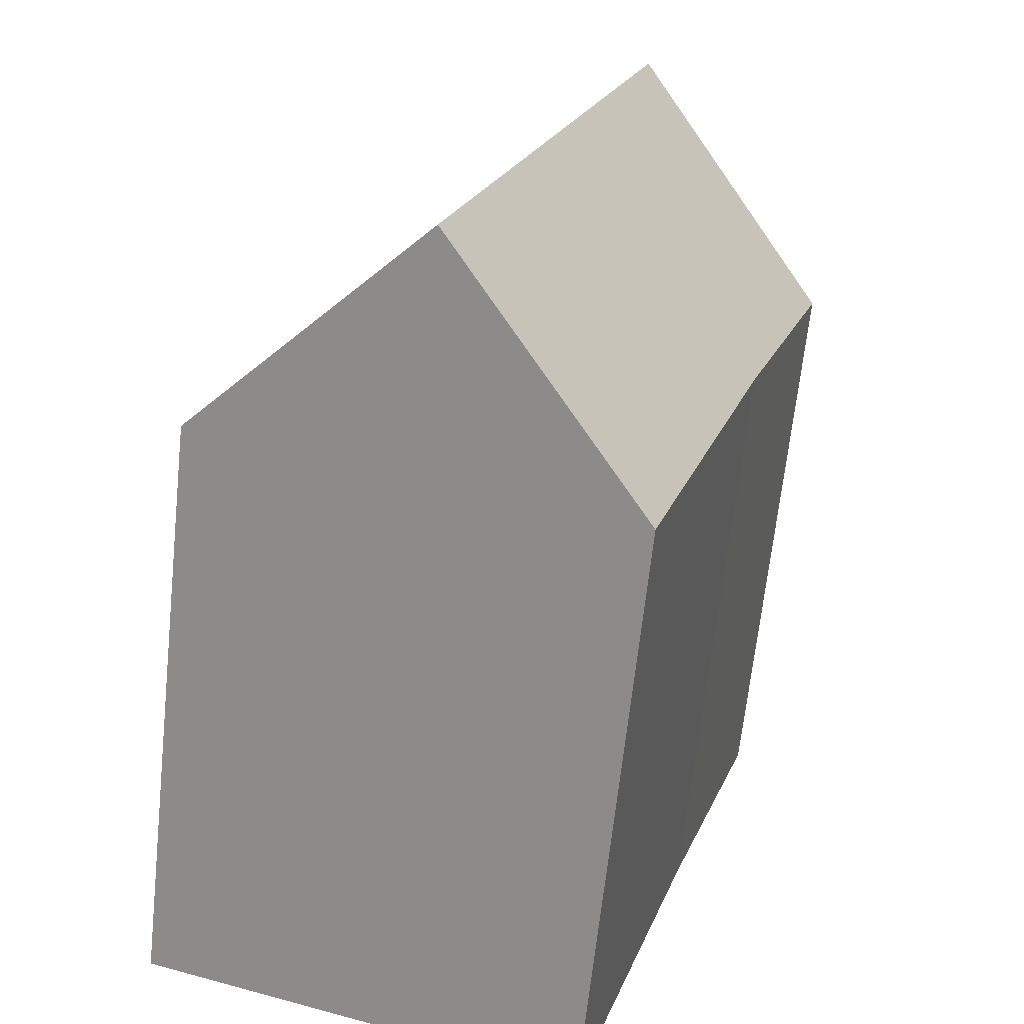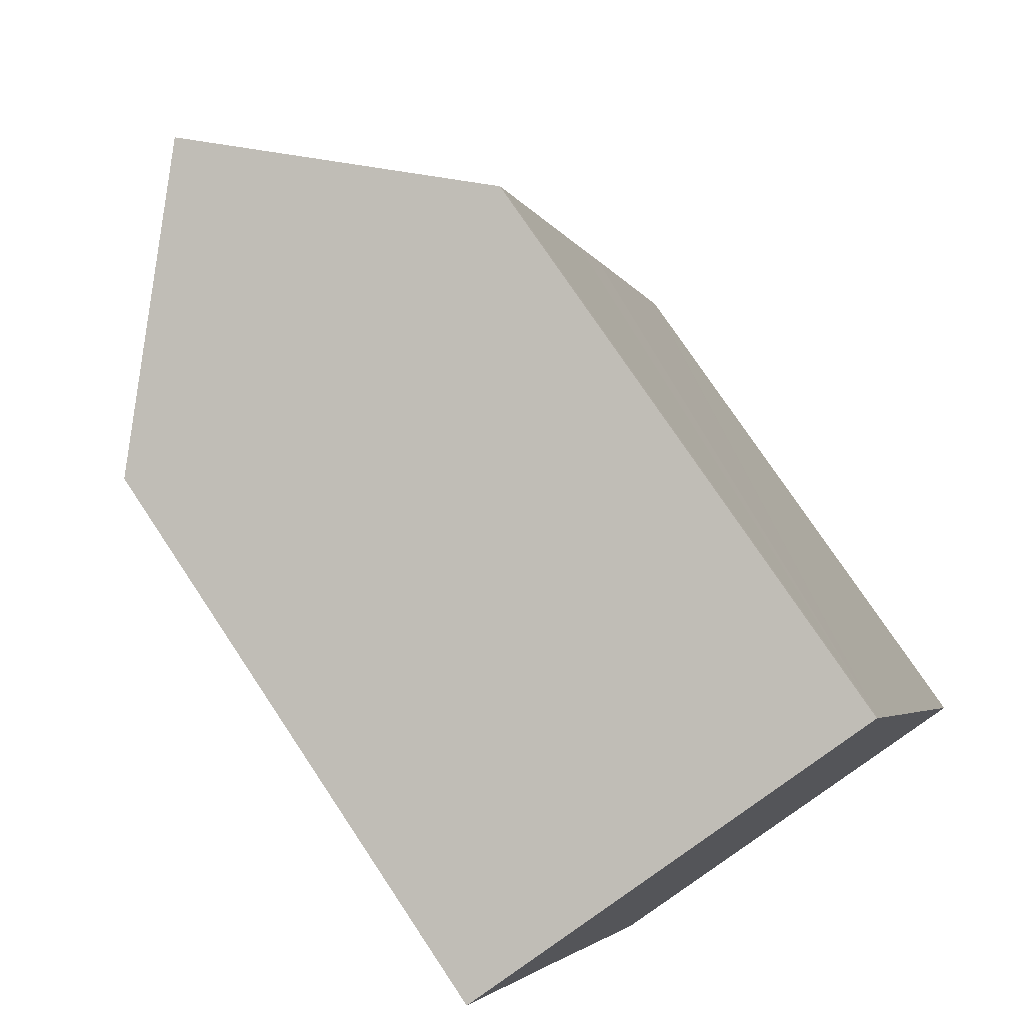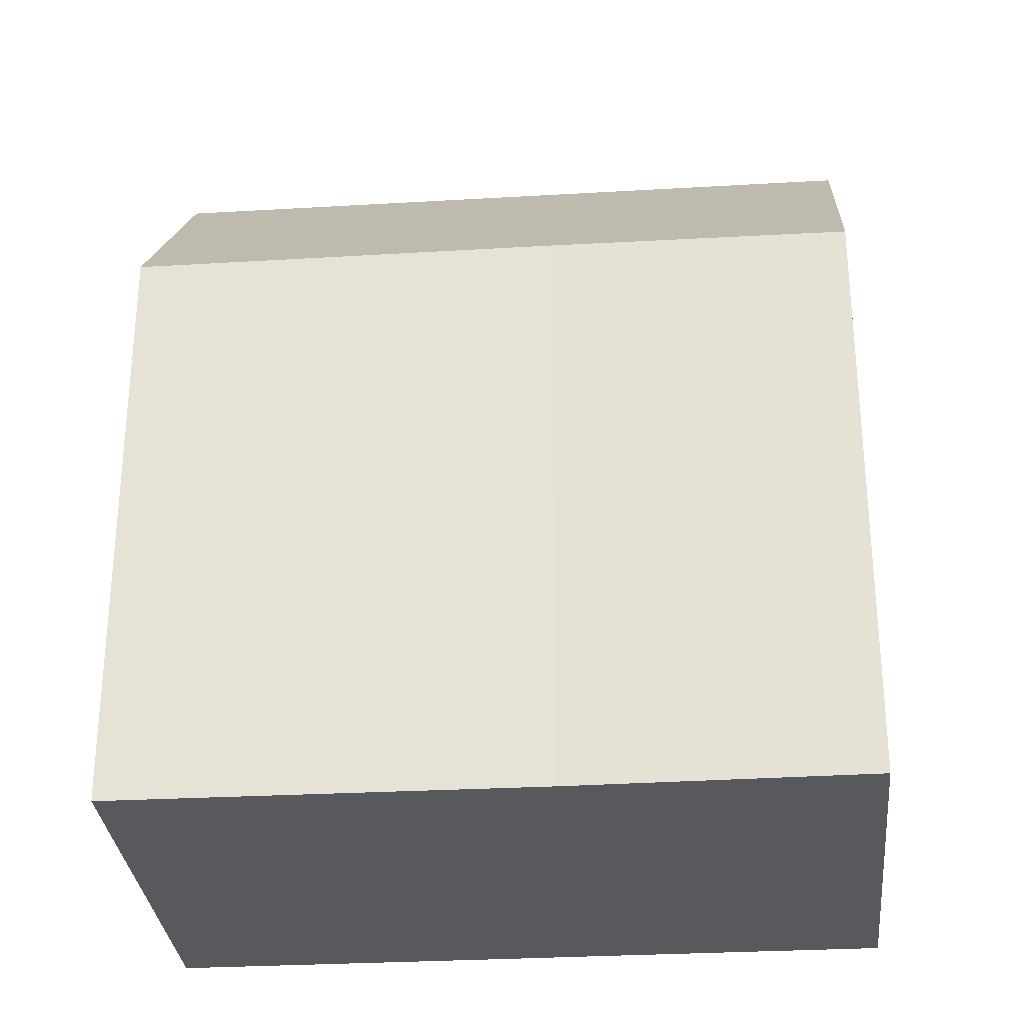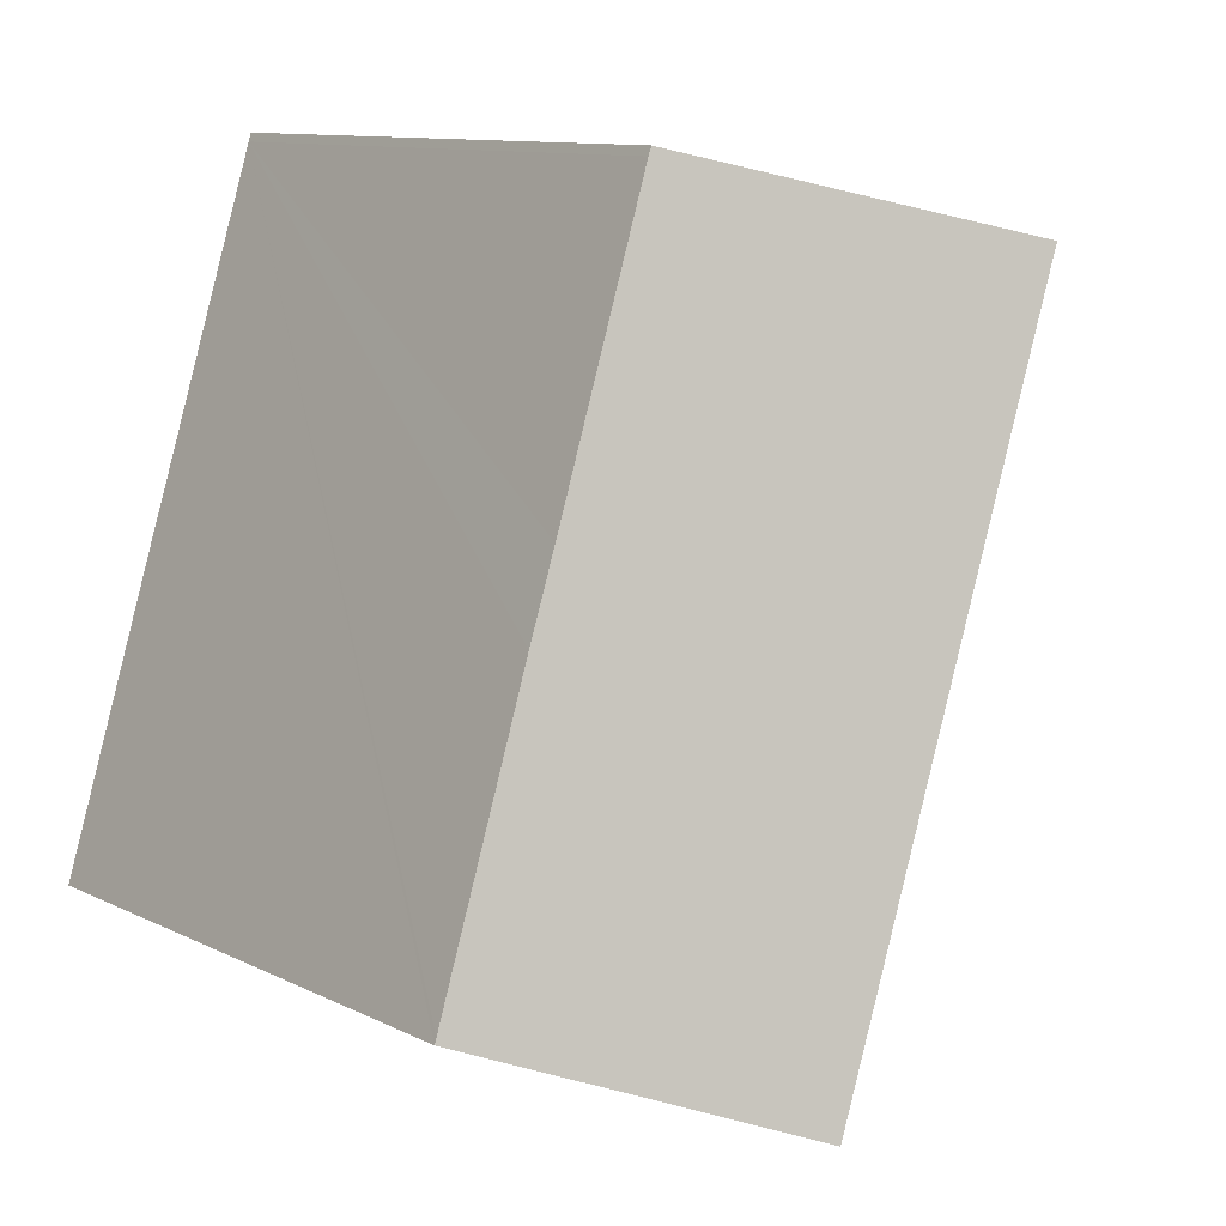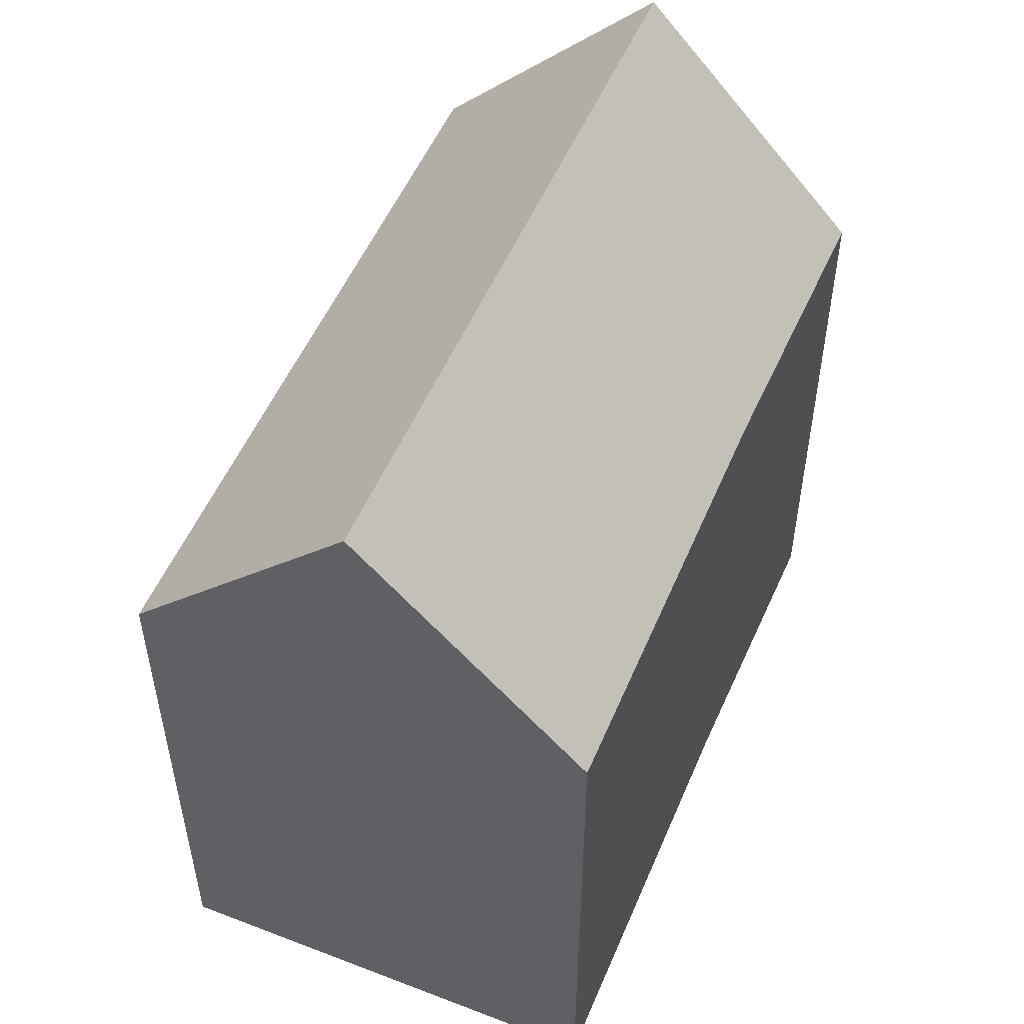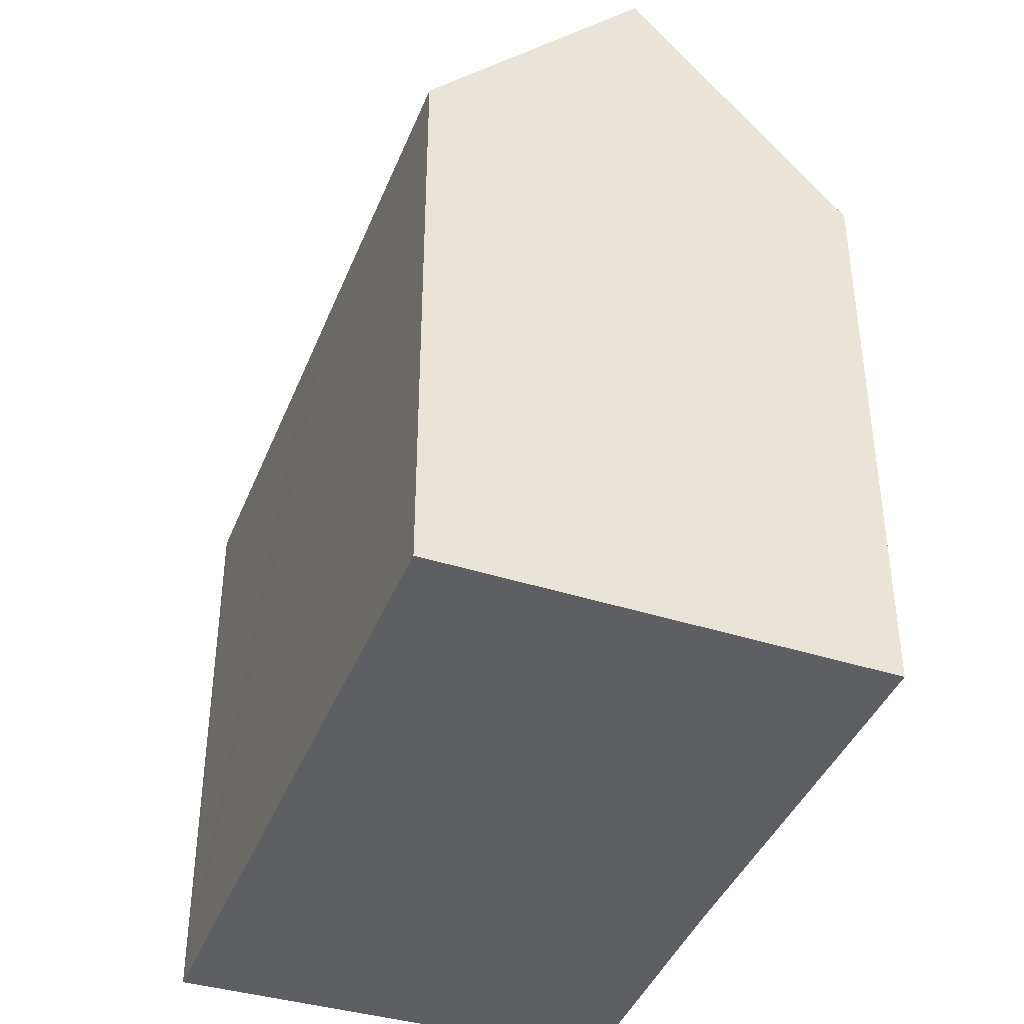
<metadata>
{"format":"obj","ext":"obj","renderer":"f3d","projection":"perspective","resolution":1024,"background":"white","views":[{"elev":-66.3,"azim":173.9,"up":"+Z"},{"elev":76.2,"azim":-33.7,"up":"+Z"},{"elev":-29.8,"azim":-102.6,"up":"+Y"},{"elev":10.6,"azim":140.9,"up":"+Z"},{"elev":53.5,"azim":-174.5,"up":"+Y"},{"elev":-40.9,"azim":141.8,"up":"+Y"}]}
</metadata>
<code>
v  5.334 20.52 1.794
v  2.296 14.72 -6.971
v  0 14.63 8.959e-16
v  10.75 20.52 -15.33
v  5.388 14.66 -16.96
v  11.28 19.94 -15.17
v  16.07 14.64 -13.56
v  16.12 14.65 -13.7
v  14.2 14.64 -7.607
v  13.73 14.63 -6.124
v  13.16 14.64 -4.319
v  13.08 14.64 -4.076
v  13.05 14.64 -3.978
v  10.72 14.64 3.373
v  10.65 14.65 3.584
v  10.65 -2.195e-16 3.584
v  10.72 -2.065e-16 3.373
v  16.12 8.39e-16 -13.7
v  13.05 2.436e-16 -3.978
v  13.08 2.496e-16 -4.076
v  13.16 2.645e-16 -4.319
v  14.2 4.658e-16 -7.607
v  13.73 3.75e-16 -6.124
v  16.07 8.303e-16 -13.56
v  10.75 9.389e-16 -15.33
v  5.388 1.039e-15 -16.96
v  11.28 9.291e-16 -15.17
v  2.296 4.269e-16 -6.971
v  0 0 0
v  5.334 -1.099e-16 1.794
g defaultobject
f 1 2 3
f 2 1 4
f 2 4 5
f 6 7 8
f 7 6 9
f 9 6 4
f 9 4 1
f 9 1 10
f 10 1 11
f 11 1 12
f 12 1 13
f 13 1 14
f 14 1 15
f 16 14 15
f 14 16 17
f 17 13 14
f 13 17 12
f 12 17 11
f 11 17 10
f 10 17 9
f 9 17 7
f 7 17 8
f 8 17 18
f 18 17 19
f 18 19 20
f 18 20 21
f 18 21 22
f 22 21 23
f 18 22 24
f 6 5 4
f 5 6 8
f 5 8 18
f 5 18 25
f 5 25 26
f 25 18 27
f 5 28 2
f 28 5 26
f 28 3 2
f 3 28 29
f 3 15 1
f 15 3 16
f 16 3 30
f 30 3 29
f 24 27 18
f 27 24 25
f 25 24 26
f 26 24 28
f 28 24 22
f 28 22 23
f 28 23 21
f 28 21 20
f 28 20 19
f 28 19 17
f 28 17 29
f 29 17 30
f 30 17 16

</code>
